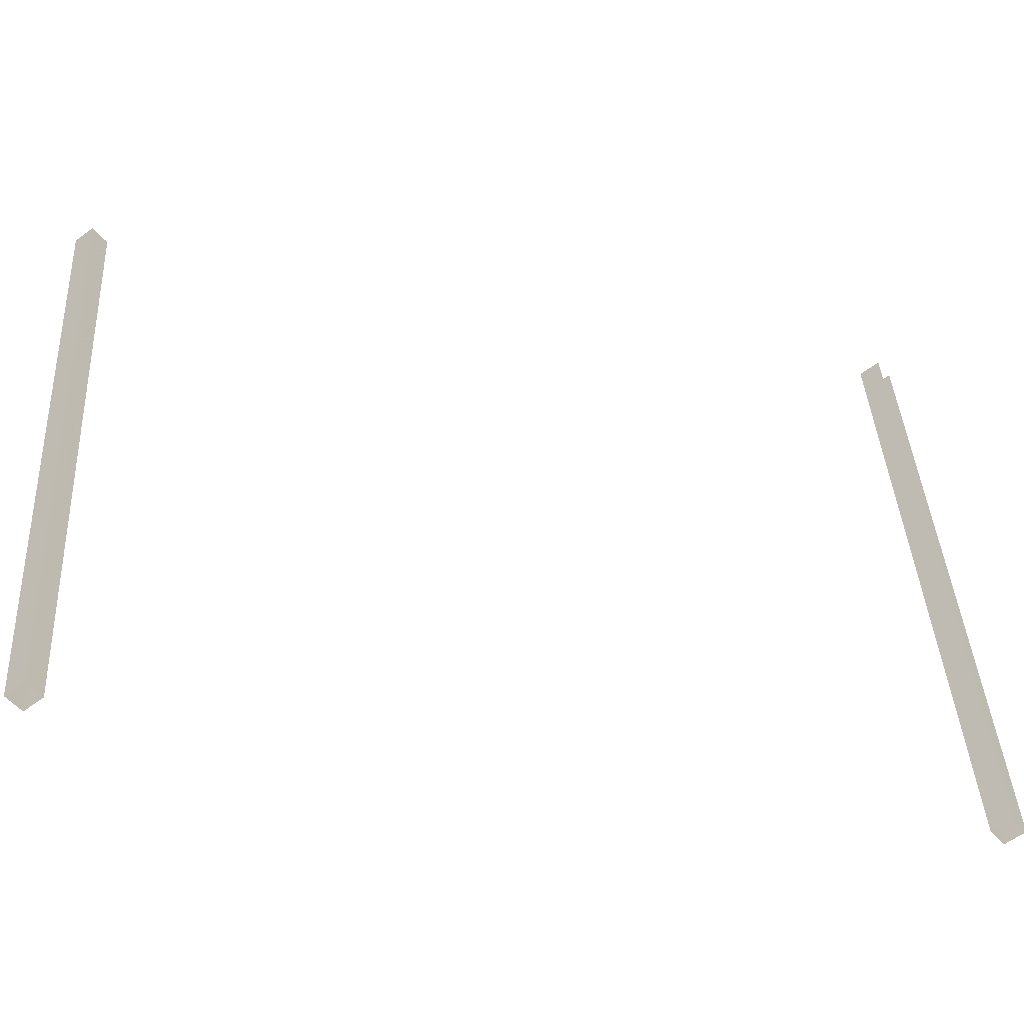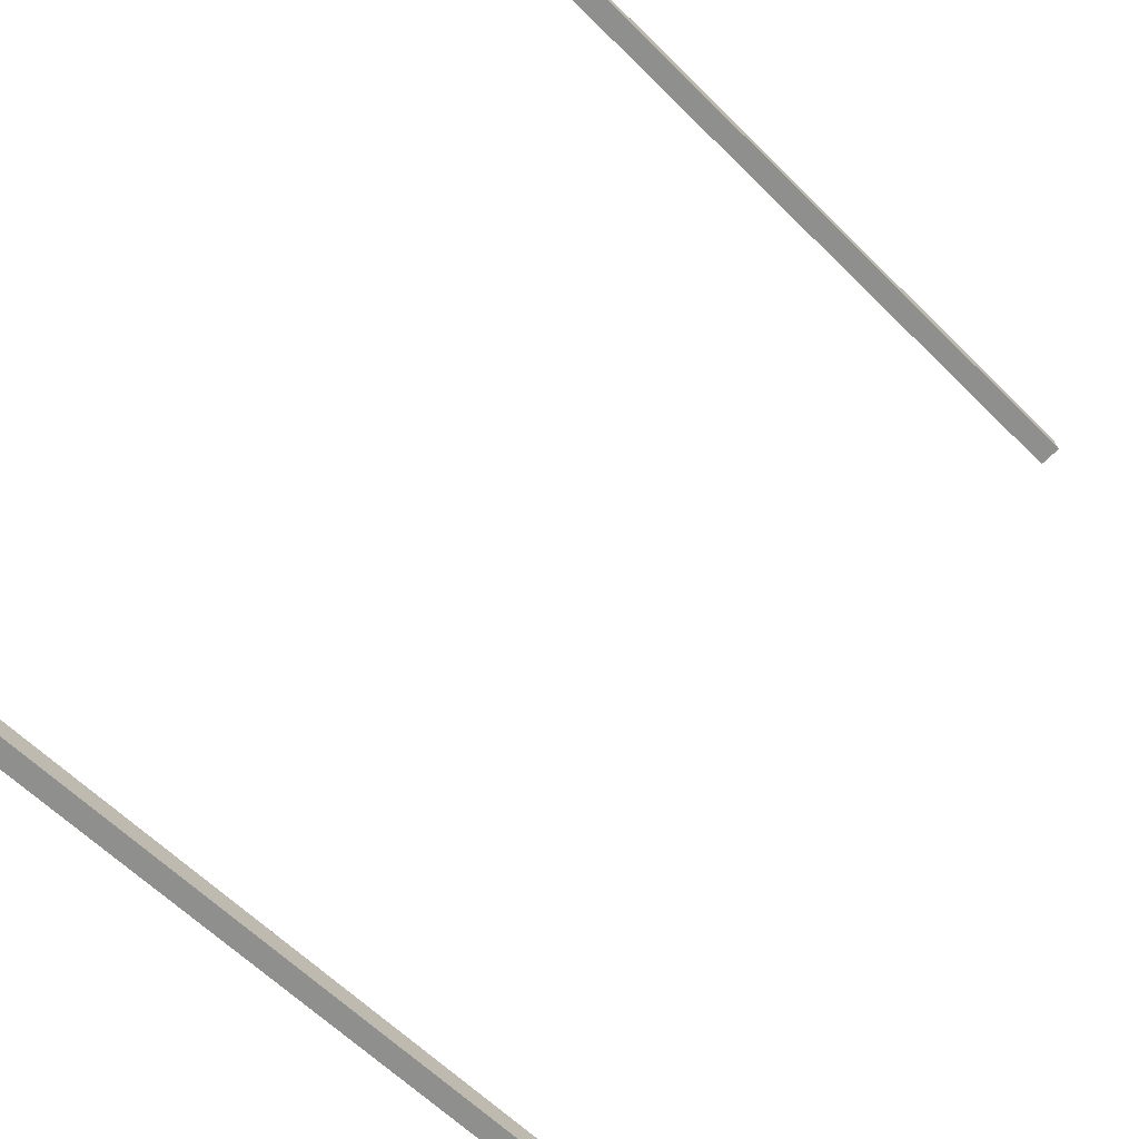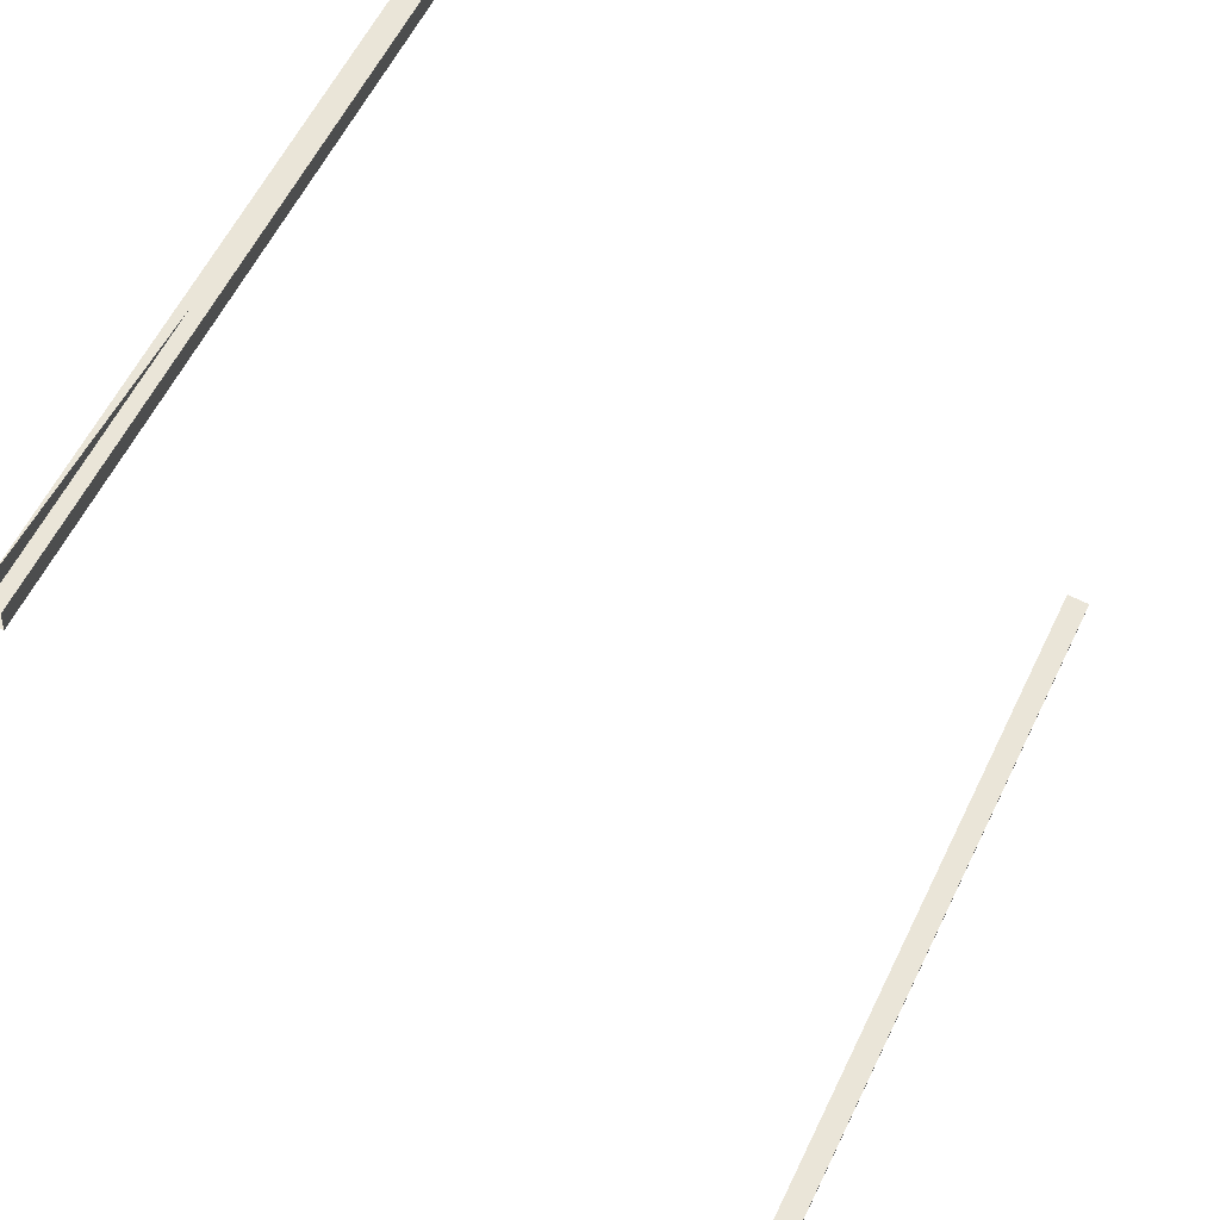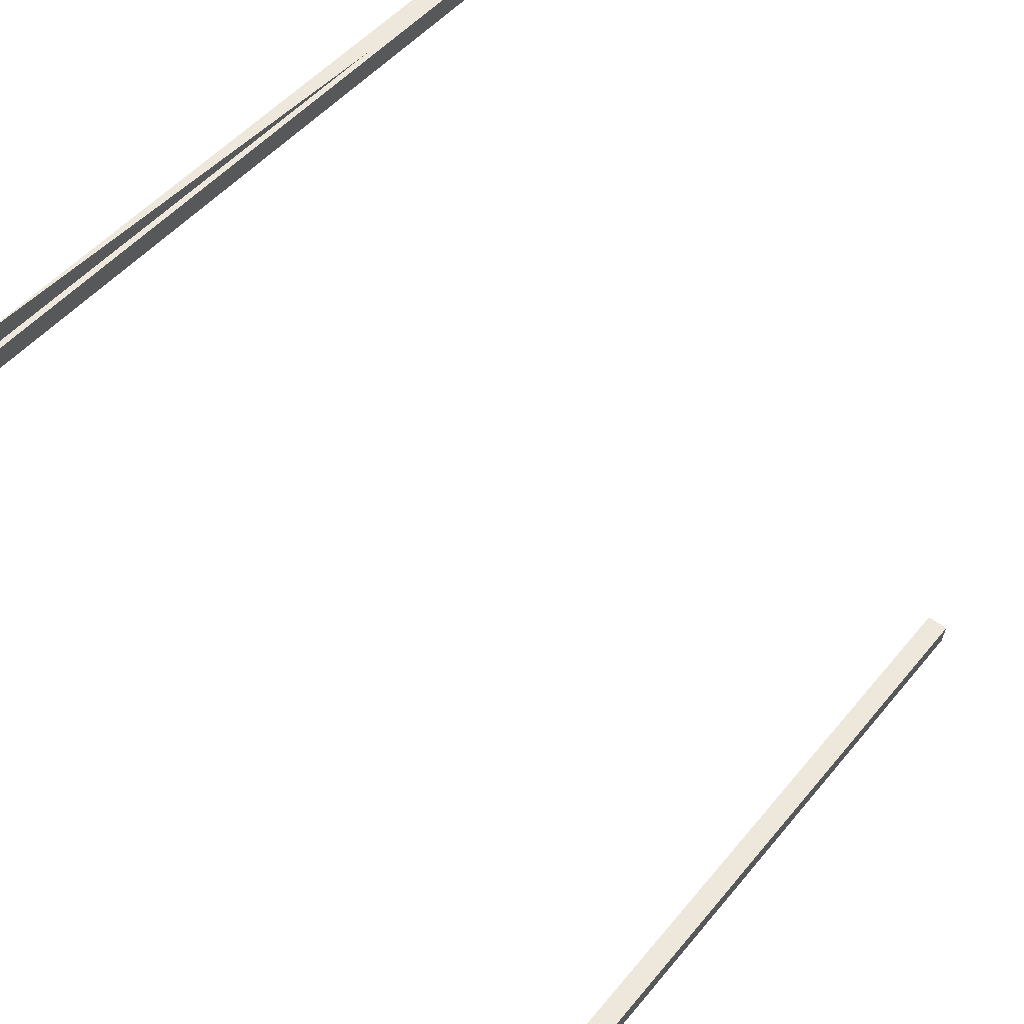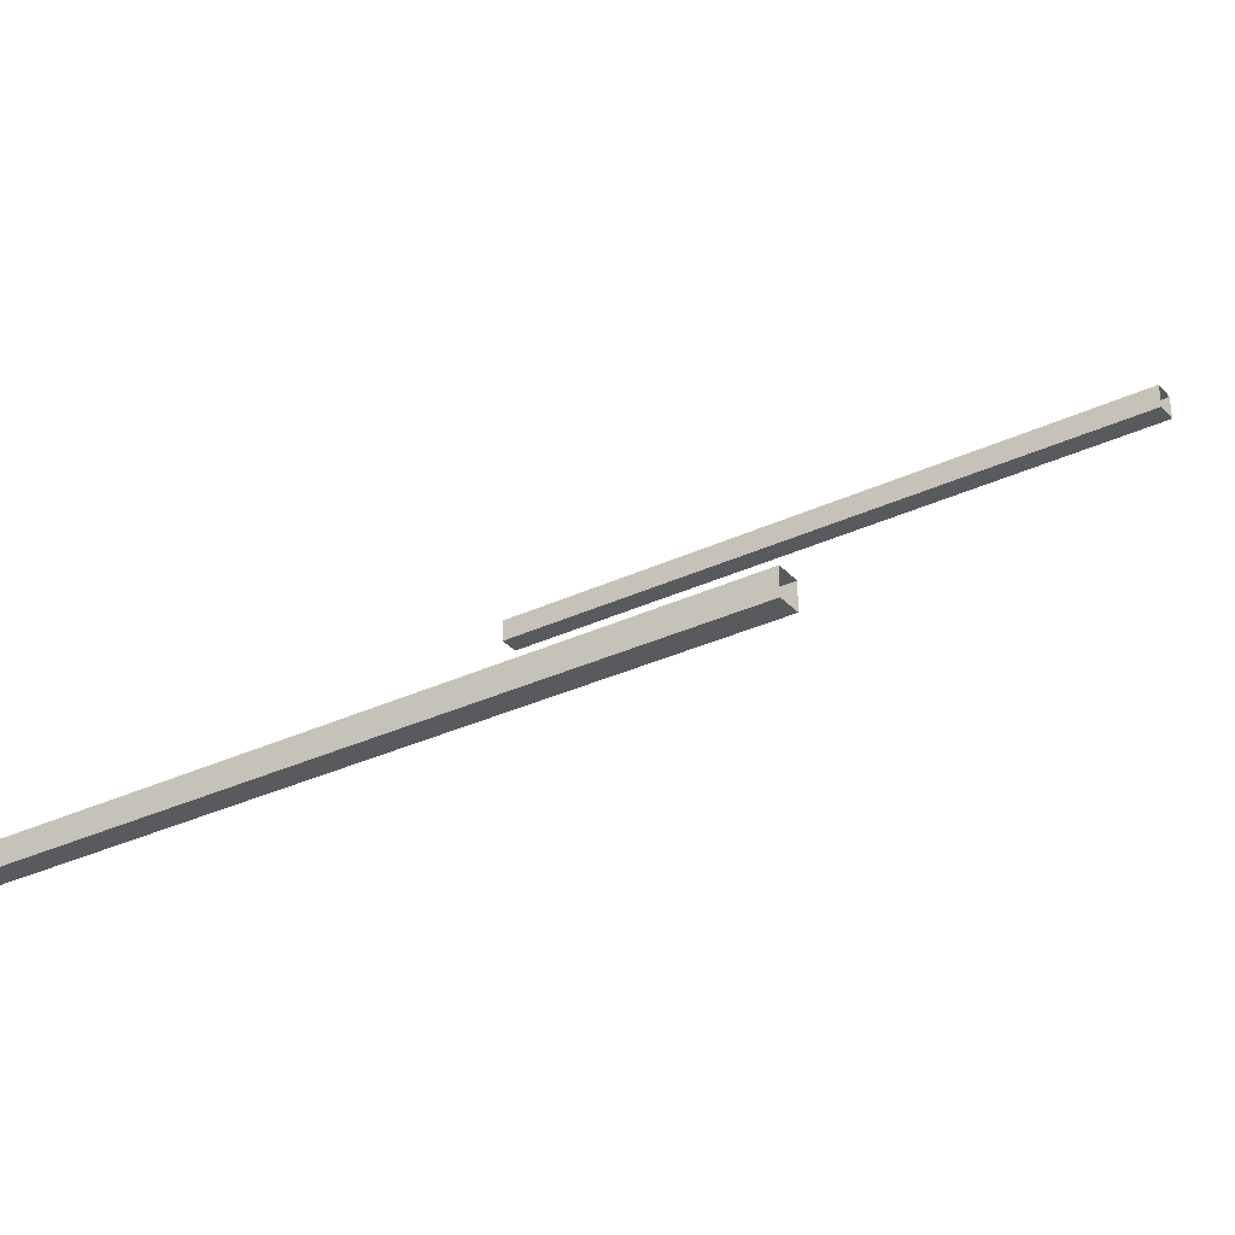
<metadata>
{"format":"obj","ext":"obj","renderer":"f3d","projection":"perspective","resolution":1024,"background":"white","views":[{"elev":-60.7,"azim":-55.3,"up":"+Y"},{"elev":-63.9,"azim":53.2,"up":"+Z"},{"elev":61.3,"azim":-145.7,"up":"+Z"},{"elev":51.6,"azim":-133.9,"up":"+Z"},{"elev":-35.6,"azim":-47.5,"up":"+Z"}]}
</metadata>
<code>
v -234.9 66.21 178.3
v -234.8 66.23 178.4
v -235.6 70.39 178.5
v -235.4 70.41 178.5
v -235.6 70.39 178.5
v -235.4 70.41 178.5
v -235.6 70.39 178.4
v -235.4 70.41 178.4
v -235.6 70.39 178.4
v -235.4 70.41 178.4
v -234.9 66.21 178.2
v -234.8 66.23 178.2
v -234.8 66.23 178.4
v -234.8 66.23 178.2
v -235.4 70.41 178.5
v -235.4 70.41 178.4
v -234.9 66.21 178.3
v -235.6 70.39 178.5
v -234.9 66.21 178.2
v -235.6 70.39 178.4
v -231.2 66.64 181.8
v -231 66.66 181.8
v -231.7 70.84 182
v -231 66.67 181.7
v -231.7 70.85 181.8
v -231.8 70.83 181.8
v -231.2 66.65 181.7
v -231.8 70.82 182
f 1 2 3
f 3 2 4
f 3 4 4
f 4 4 5
f 4 5 5
f 5 5 6
f 5 6 7
f 7 6 8
f 7 8 8
f 8 8 9
f 8 9 9
f 9 9 10
f 9 10 11
f 11 10 12
f 11 12 12
f 12 12 13
f 12 13 13
f 13 13 14
f 13 14 15
f 15 14 16
f 15 16 16
f 16 16 17
f 16 17 17
f 17 17 18
f 17 18 19
f 19 18 20
f 19 20 20
f 20 20 21
f 20 21 21
f 21 21 22
f 21 22 23
f 23 22 24
f 23 24 25
f 25 24 24
f 25 24 26
f 26 24 27
f 26 27 26
f 26 27 21
f 26 21 28

</code>
